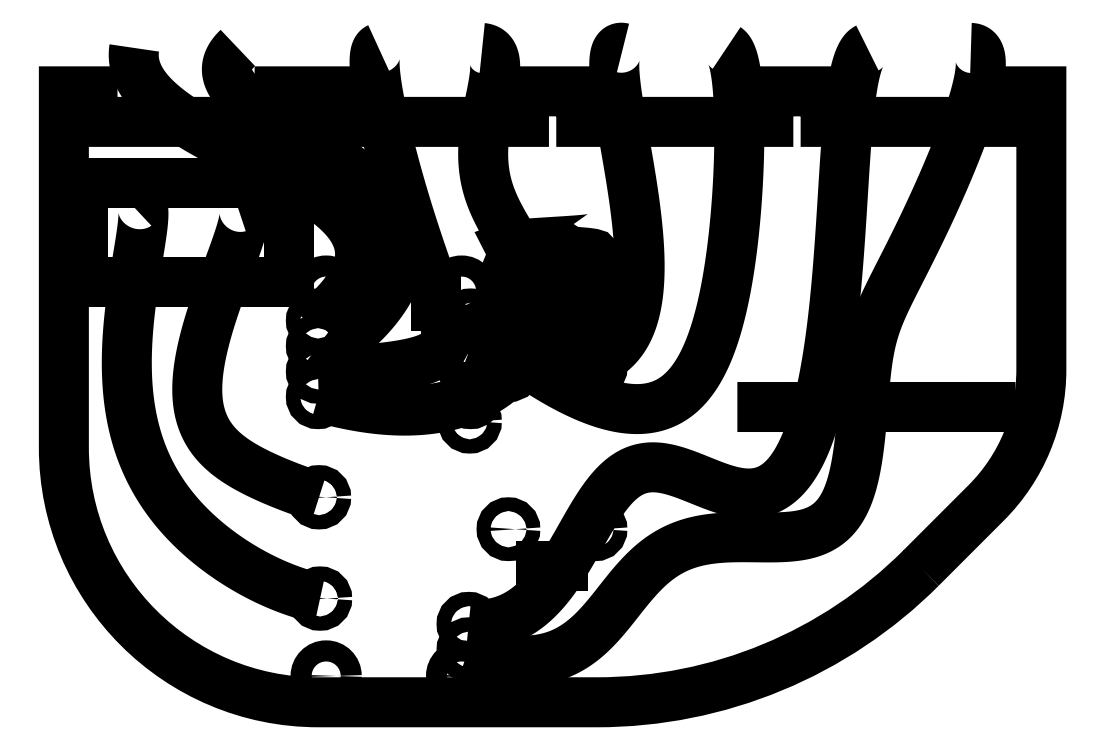
<metadata>
{"format":"dxf","ext":"dxf","renderer":"ezdxf+matplotlib","layout":"modelspace","background":"white","min_lineweight":24,"dpi":150}
</metadata>
<code>
0
SECTION
2
ENTITIES
0
LWPOLYLINE
8
0
90
25
70
1
43
0
10
-11.82
20
-46.82
42
-0.1989
10
-43.64
20
-60
10
-71
20
-60
42
-0.4142
10
-96
20
-35
10
-96
20
-1.915e-10
10
-96
20
-1.915e-10
10
-93.18
20
-1.915e-10
10
-93.18
20
-3
10
-74.81
20
-3
10
-74.81
20
-1.915e-10
10
-69.18
20
-1.915e-10
10
-69.18
20
-3
10
-50.81
20
-3
10
-50.81
20
-1.915e-10
10
-45.18
20
-1.915e-10
10
-45.18
20
-3
10
-26.81
20
-3
10
-26.81
20
-1.915e-10
10
-21.18
20
-1.915e-10
10
-21.18
20
-3
10
-2.813
20
-3
10
-2.813
20
-1.915e-10
10
0.001549
20
-9.424e-10
10
0.001549
20
-27.34
42
-0.1989
10
-5.417
20
-40.42
0
LWPOLYLINE
8
0
90
4
70
1
43
0
10
-94.1
20
-9
10
-94.1
20
-18.75
10
-73.9
20
-18.75
10
-73.9
20
-9
0
CIRCLE
8
0
10
-43.78
20
-27.16
30
-2.22e-15
40
0.675
210
1.355e-20
220
0
230
1
0
CIRCLE
8
0
10
-52.33
20
-27.16
30
0
40
0.675
210
1.355e-20
220
0
230
1
0
CIRCLE
8
0
10
-52.33
20
-43
30
0
40
0.675
210
1.355e-20
220
0
230
1
0
CIRCLE
8
0
10
-43.78
20
-43
30
0
40
0.675
210
1.355e-20
220
0
230
1
0
CIRCLE
8
0
10
-56.94
20
-57.42
30
0
40
1.038
210
-1.355e-20
220
0
230
1
0
CIRCLE
8
0
10
-70.24
20
-57.42
30
-2.22e-15
40
1.038
210
-1.355e-20
220
0
230
1
0
CIRCLE
8
0
10
-56.94
20
-19.62
30
0
40
1.038
210
-1.355e-20
220
0
230
1
0
CIRCLE
8
0
10
-70.24
20
-19.62
30
-2.22e-15
40
1.038
210
-1.355e-20
220
0
230
1
0
CIRCLE
8
0
10
-56.24
20
-52.32
30
-2.22e-15
40
0.7
210
1.355e-20
220
-0
230
1
0
CIRCLE
8
0
10
-71.04
20
-30.02
30
0
40
0.7
210
1.355e-20
220
-0
230
1
0
CIRCLE
8
0
10
-56.14
20
-32.42
30
-2.22e-15
40
0.7
210
1.355e-20
220
-0
230
1
0
CIRCLE
8
0
10
-56.04
20
-22.52
30
0
40
0.7
210
1.355e-20
220
-0
230
1
0
CIRCLE
8
0
10
-56.04
20
-30.02
30
0
40
0.7
210
1.355e-20
220
-0
230
1
0
CIRCLE
8
0
10
-71.04
20
-27.52
30
0
40
0.7
210
1.355e-20
220
-0
230
1
0
CIRCLE
8
0
10
-56.24
20
-54.82
30
-2.22e-15
40
0.7
210
1.355e-20
220
-0
230
1
0
CIRCLE
8
0
10
-70.94
20
-39.87
30
0
40
0.7
210
1.355e-20
220
-0
230
1
0
CIRCLE
8
0
10
-71.04
20
-22.52
30
0
40
0.7
210
1.355e-20
220
-0
230
1
0
CIRCLE
8
0
10
-56
20
-25
30
0
40
0.7129
210
1.355e-20
220
-0
230
1
0
CIRCLE
8
0
10
-56.04
20
-27.52
30
0
40
0.7
210
1.355e-20
220
-0
230
1
0
CIRCLE
8
0
10
-71.04
20
-25.02
30
0
40
0.7
210
1.355e-20
220
-0
230
1
0
CIRCLE
8
0
10
-70.84
20
-49.82
30
0
40
0.7
210
1.355e-20
220
-0
230
1
0
SPLINE
8
0
70
4
71
5
72
31
73
25
74
0
42
1e-09
43
1e-10
44
1e-10
40
0
40
0
40
0
40
0
40
0
40
0
40
0.05
40
0.1
40
0.15
40
0.2
40
0.25
40
0.3
40
0.35
40
0.4
40
0.45
40
0.5
40
0.55
40
0.6
40
0.65
40
0.7
40
0.75
40
0.8
40
0.85
40
0.9
40
0.95
40
1
40
1
40
1
40
1
40
1
40
1
41
1
41
1
41
1
41
1
41
1
41
1
41
1
41
1
41
1
41
1
41
1
41
1
41
1
41
1
41
1
41
1
41
1
41
1
41
1
41
1
41
1
41
1
41
1
41
1
41
1
10
-89.09
20
-11.4
30
-5.493
10
-88.94
20
-11.27
30
-5.02
10
-88.69
20
-11.07
30
-4.121
10
-88.39
20
-10.99
30
-2.911
10
-88.16
20
-11.31
30
-1.575
10
-88.15
20
-12.43
30
-0.3676
10
-88.38
20
-14.23
30
0.3972
10
-88.79
20
-16.65
30
0.7684
10
-89.27
20
-19.54
30
0.8268
10
-89.68
20
-22.76
30
0.6694
10
-89.89
20
-26.14
30
0.398
10
-89.79
20
-29.52
30
0.1065
10
-89.3
20
-32.76
30
-0.1297
10
-88.38
20
-35.75
30
-0.2691
10
-87.06
20
-38.46
30
-0.3048
10
-85.42
20
-40.85
30
-0.2533
10
-83.52
20
-42.93
30
-0.1458
10
-81.47
20
-44.72
30
-0.0199
10
-79.33
20
-46.24
30
0.08887
10
-77.18
20
-47.5
30
0.1567
10
-75.04
20
-48.52
30
0.1703
10
-73.34
20
-49.15
30
0.133
10
-72.08
20
-49.52
30
0.07724
10
-71.25
20
-49.73
30
0.02779
10
-70.84
20
-49.82
30
0
0
SPLINE
8
0
70
4
71
5
72
31
73
25
74
0
42
1e-09
43
1e-10
44
1e-10
40
0
40
0
40
0
40
0
40
0
40
0
40
0.05
40
0.1
40
0.15
40
0.2
40
0.25
40
0.3
40
0.35
40
0.4
40
0.45
40
0.5
40
0.55
40
0.6
40
0.65
40
0.7
40
0.75
40
0.8
40
0.85
40
0.9
40
0.95
40
1
40
1
40
1
40
1
40
1
40
1
41
1
41
1
41
1
41
1
41
1
41
1
41
1
41
1
41
1
41
1
41
1
41
1
41
1
41
1
41
1
41
1
41
1
41
1
41
1
41
1
41
1
41
1
41
1
41
1
41
1
10
-78.91
20
-11.4
30
-5.494
10
-78.78
20
-11.36
30
-5.089
10
-78.55
20
-11.32
30
-4.314
10
-78.3
20
-11.41
30
-3.255
10
-78.17
20
-11.84
30
-2.052
10
-78.32
20
-12.89
30
-0.8958
10
-78.78
20
-14.42
30
-0.08068
10
-79.49
20
-16.4
30
0.4155
10
-80.36
20
-18.73
30
0.6371
10
-81.28
20
-21.29
30
0.6465
10
-82.11
20
-23.94
30
0.5146
10
-82.72
20
-26.53
30
0.3134
10
-82.99
20
-28.95
30
0.108
10
-82.86
20
-31.1
30
-0.05072
10
-82.31
20
-32.91
30
-0.1354
10
-81.36
20
-34.41
30
-0.1465
10
-80.12
20
-35.62
30
-0.102
10
-78.68
20
-36.62
30
-0.02957
10
-77.13
20
-37.45
30
0.04159
10
-75.55
20
-38.17
30
0.09001
10
-73.98
20
-38.81
30
0.104
10
-72.75
20
-39.26
30
0.08313
10
-71.84
20
-39.58
30
0.0488
10
-71.24
20
-39.77
30
0.01765
10
-70.94
20
-39.87
30
0
0
SPLINE
8
0
70
4
71
5
72
26
73
20
74
0
42
1e-09
43
1e-10
44
1e-10
40
0
40
0
40
0
40
0
40
0
40
0
40
0.06667
40
0.1333
40
0.2
40
0.2667
40
0.3333
40
0.4
40
0.4667
40
0.5333
40
0.6
40
0.6667
40
0.7333
40
0.8
40
0.8667
40
0.9333
40
1
40
1
40
1
40
1
40
1
40
1
41
1
41
1
41
1
41
1
41
1
41
1
41
1
41
1
41
1
41
1
41
1
41
1
41
1
41
1
41
1
41
1
41
1
41
1
41
1
41
1
10
-89.09
20
4.262
30
-4.219
10
-89.14
20
3.921
30
-3.923
10
-89.18
20
3.244
30
-3.355
10
-89.04
20
2.237
30
-2.574
10
-88.48
20
0.9147
30
-1.676
10
-87.15
20
-0.7056
30
-0.7943
10
-85.19
20
-2.296
30
-0.1548
10
-82.68
20
-3.865
30
0.2518
10
-79.76
20
-5.426
30
0.4505
10
-76.64
20
-6.999
30
0.482
10
-73.58
20
-8.608
30
0.3951
10
-70.82
20
-10.28
30
0.2415
10
-68.63
20
-12.03
30
0.07032
10
-67.2
20
-13.89
30
-0.07608
10
-66.67
20
-15.86
30
-0.1689
10
-67.09
20
-17.95
30
-0.1935
10
-68.2
20
-19.72
30
-0.1536
10
-69.45
20
-21.1
30
-0.08989
10
-70.48
20
-22.04
30
-0.03245
10
-71.04
20
-22.52
30
0
0
SPLINE
8
0
70
4
71
5
72
31
73
25
74
0
42
1e-09
43
1e-10
44
1e-10
40
0
40
0
40
0
40
0
40
0
40
0
40
0.05
40
0.1
40
0.15
40
0.2
40
0.25
40
0.3
40
0.35
40
0.4
40
0.45
40
0.5
40
0.55
40
0.6
40
0.65
40
0.7
40
0.75
40
0.8
40
0.85
40
0.9
40
0.95
40
1
40
1
40
1
40
1
40
1
40
1
41
1
41
1
41
1
41
1
41
1
41
1
41
1
41
1
41
1
41
1
41
1
41
1
41
1
41
1
41
1
41
1
41
1
41
1
41
1
41
1
41
1
41
1
41
1
41
1
41
1
10
-78.91
20
4.262
30
-4.219
10
-79.16
20
4.022
30
-3.925
10
-79.6
20
3.539
30
-3.36
10
-80.02
20
2.803
30
-2.583
10
-80.14
20
1.795
30
-1.689
10
-79.55
20
0.4902
30
-0.811
10
-78.26
20
-0.8641
30
-0.1675
10
-76.34
20
-2.278
30
0.2525
10
-73.94
20
-3.768
30
0.4737
10
-71.3
20
-5.356
30
0.5331
10
-68.65
20
-7.06
30
0.4747
10
-66.26
20
-8.895
30
0.345
10
-64.36
20
-10.86
30
0.1889
10
-63.13
20
-12.95
30
0.04457
10
-62.67
20
-15.12
30
-0.05979
10
-62.96
20
-17.3
30
-0.1121
10
-63.86
20
-19.4
30
-0.1161
10
-65.18
20
-21.32
30
-0.08492
10
-66.69
20
-22.95
30
-0.03735
10
-68.16
20
-24.19
30
0.007259
10
-69.43
20
-24.99
30
0.03348
10
-70.22
20
-25.24
30
0.03398
10
-70.68
20
-25.21
30
0.02184
10
-70.93
20
-25.1
30
0.008202
10
-71.04
20
-25.02
30
0
0
SPLINE
8
0
70
4
71
5
72
31
73
25
74
0
42
1e-09
43
1e-10
44
1e-10
40
0
40
0
40
0
40
0
40
0
40
0
40
0.05
40
0.1
40
0.15
40
0.2
40
0.25
40
0.3
40
0.35
40
0.4
40
0.45
40
0.5
40
0.55
40
0.6
40
0.65
40
0.7
40
0.75
40
0.8
40
0.85
40
0.9
40
0.95
40
1
40
1
40
1
40
1
40
1
40
1
41
1
41
1
41
1
41
1
41
1
41
1
41
1
41
1
41
1
41
1
41
1
41
1
41
1
41
1
41
1
41
1
41
1
41
1
41
1
41
1
41
1
41
1
41
1
41
1
41
1
10
-65.09
20
4.262
30
-4.221
10
-65.17
20
4.225
30
-3.9
10
-65.31
20
4.096
30
-3.287
10
-65.46
20
3.74
30
-2.451
10
-65.54
20
2.935
30
-1.505
10
-65.42
20
1.384
30
-0.6044
10
-65.09
20
-0.6868
30
0.02155
10
-64.56
20
-3.219
30
0.3925
10
-63.86
20
-6.099
30
0.5471
10
-63.01
20
-9.179
30
0.5371
10
-62.08
20
-12.29
30
0.4207
10
-61.1
20
-15.28
30
0.2559
10
-60.15
20
-17.99
30
0.09474
10
-59.32
20
-20.31
30
-0.02339
10
-58.68
20
-22.2
30
-0.07825
10
-58.36
20
-23.67
30
-0.07456
10
-58.44
20
-24.79
30
-0.03158
10
-59.03
20
-25.64
30
0.02516
10
-60.19
20
-26.28
30
0.07428
10
-61.94
20
-26.77
30
0.1028
10
-64.31
20
-27.14
30
0.1031
10
-66.7
20
-27.34
30
0.07809
10
-68.76
20
-27.45
30
0.0447
10
-70.26
20
-27.5
30
0.01598
10
-71.04
20
-27.52
30
0
0
LINE
8
0
10
-59.43
20
-21.06
30
-2.22e-15
11
-59.43
21
-18.98
31
-2.22e-15
0
SPLINE
8
0
70
4
71
5
72
36
73
30
74
0
42
1e-09
43
1e-10
44
1e-10
40
0
40
0
40
0
40
0
40
0
40
0
40
0.04
40
0.08
40
0.12
40
0.16
40
0.2
40
0.24
40
0.28
40
0.32
40
0.36
40
0.4
40
0.44
40
0.48
40
0.52
40
0.56
40
0.6
40
0.64
40
0.68
40
0.72
40
0.76
40
0.8
40
0.84
40
0.88
40
0.92
40
0.96
40
1
40
1
40
1
40
1
40
1
40
1
41
1
41
1
41
1
41
1
41
1
41
1
41
1
41
1
41
1
41
1
41
1
41
1
41
1
41
1
41
1
41
1
41
1
41
1
41
1
41
1
41
1
41
1
41
1
41
1
41
1
41
1
41
1
41
1
41
1
41
1
10
-54.91
20
4.262
30
-4.221
10
-54.72
20
4.243
30
-3.849
10
-54.38
20
4.163
30
-3.143
10
-53.97
20
3.914
30
-2.202
10
-53.65
20
3.327
30
-1.182
10
-53.58
20
2.175
30
-0.2937
10
-53.8
20
0.6313
30
0.2306
10
-54.2
20
-1.238
30
0.4422
10
-54.62
20
-3.328
30
0.4237
10
-54.88
20
-5.523
30
0.2703
10
-54.83
20
-7.714
30
0.07525
10
-54.37
20
-9.819
30
-0.08524
10
-53.51
20
-11.81
30
-0.1701
10
-52.41
20
-13.72
30
-0.1762
10
-51.24
20
-15.6
30
-0.123
10
-50.21
20
-17.5
30
-0.04279
10
-49.54
20
-19.47
30
0.03062
10
-49.34
20
-21.51
30
0.07461
10
-49.67
20
-23.57
30
0.08338
10
-50.52
20
-25.55
30
0.06148
10
-51.86
20
-27.37
30
0.02025
10
-53.61
20
-28.93
30
-0.02664
10
-55.74
20
-30.15
30
-0.06783
10
-58.2
20
-30.98
30
-0.09581
10
-60.97
20
-31.41
30
-0.1056
10
-64.03
20
-31.41
30
-0.09454
10
-66.69
20
-31.07
30
-0.06794
10
-68.82
20
-30.62
30
-0.03789
10
-70.29
20
-30.23
30
-0.01338
10
-71.04
20
-30.02
30
0
0
SPLINE
8
0
70
0
71
3
72
81
73
77
74
0
42
1e-09
43
1e-10
44
1e-10
40
0
40
0
40
0
40
0
40
0.4882
40
0.9764
40
1.465
40
1.953
40
2.441
40
2.929
40
3.418
40
3.906
40
4.394
40
4.882
40
5.37
40
5.859
40
6.347
40
6.835
40
7.323
40
7.812
40
8.3
40
8.788
40
9.276
40
9.764
40
10.25
40
10.74
40
11.23
40
11.72
40
12.21
40
12.69
40
13.18
40
13.67
40
14.16
40
14.65
40
15.13
40
15.62
40
16.11
40
16.6
40
17.09
40
17.58
40
18.06
40
18.55
40
19.04
40
19.53
40
20.02
40
20.51
40
20.99
40
21.48
40
21.97
40
22.46
40
22.95
40
23.43
40
23.92
40
24.41
40
24.9
40
25.39
40
25.88
40
26.36
40
26.85
40
27.34
40
27.83
40
28.32
40
28.81
40
29.29
40
29.78
40
30.27
40
30.76
40
31.25
40
31.73
40
32.22
40
32.71
40
33.2
40
33.69
40
34.18
40
34.66
40
35.15
40
35.64
40
36.13
40
36.13
40
36.13
40
36.13
10
-48.06
20
-23.73
30
4.441e-15
10
-48.74
20
-23.68
30
4.441e-15
10
-50.09
20
-23.6
30
4.441e-15
10
-51.65
20
-23.47
30
4.441e-15
10
-52.37
20
-23.35
30
2.22e-15
10
-52.08
20
-23.22
30
4.441e-15
10
-50.85
20
-23.1
30
2.22e-15
10
-48.97
20
-22.97
30
0
10
-46.88
20
-22.84
30
4.441e-15
10
-45.06
20
-22.72
30
4.441e-15
10
-43.95
20
-22.59
30
2.22e-15
10
-43.79
20
-22.46
30
2.22e-15
10
-44.63
20
-22.34
30
4.441e-15
10
-46.28
20
-22.21
30
4.441e-15
10
-48.34
20
-22.09
30
6.661e-15
10
-50.33
20
-21.96
30
4.441e-15
10
-51.8
20
-21.83
30
4.441e-15
10
-52.39
20
-21.71
30
2.22e-15
10
-51.97
20
-21.58
30
0
10
-50.64
20
-21.45
30
2.22e-15
10
-48.7
20
-21.33
30
2.22e-15
10
-46.62
20
-21.2
30
2.22e-15
10
-44.87
20
-21.08
30
2.22e-15
10
-43.87
20
-20.95
30
2.22e-15
10
-43.85
20
-20.82
30
4.441e-15
10
-44.81
20
-20.7
30
4.441e-15
10
-46.53
20
-20.57
30
4.441e-15
10
-48.61
20
-20.45
30
4.441e-15
10
-50.56
20
-20.32
30
4.441e-15
10
-51.93
20
-20.19
30
4.441e-15
10
-52.39
20
-20.07
30
4.441e-15
10
-51.84
20
-19.94
30
4.441e-15
10
-50.41
20
-19.81
30
2.22e-15
10
-48.43
20
-19.69
30
2.22e-15
10
-46.36
20
-19.56
30
0
10
-44.69
20
-19.44
30
0
10
-43.81
20
-19.31
30
2.22e-15
10
-43.92
20
-19.18
30
4.441e-15
10
-45
20
-19.06
30
6.661e-15
10
-46.79
20
-18.93
30
4.441e-15
10
-48.88
20
-18.8
30
4.441e-15
10
-50.78
20
-18.68
30
4.441e-15
10
-52.04
20
-18.55
30
4.441e-15
10
-52.38
20
-18.43
30
4.441e-15
10
-51.7
20
-18.3
30
2.22e-15
10
-50.17
20
-18.17
30
2.22e-15
10
-48.15
20
-18.05
30
2.22e-15
10
-46.11
20
-17.92
30
4.441e-15
10
-44.52
20
-17.8
30
2.22e-15
10
-43.76
20
-17.67
30
6.661e-15
10
-44.01
20
-17.54
30
4.441e-15
10
-45.2
20
-17.42
30
6.661e-15
10
-47.06
20
-17.29
30
4.441e-15
10
-49.15
20
-17.16
30
4.441e-15
10
-50.99
20
-17.04
30
2.22e-15
10
-52.14
20
-16.91
30
6.661e-15
10
-52.34
20
-16.79
30
4.441e-15
10
-51.54
20
-16.66
30
4.441e-15
10
-49.93
20
-16.53
30
2.22e-15
10
-47.88
20
-16.41
30
2.22e-15
10
-45.87
20
-16.28
30
0
10
-44.37
20
-16.16
30
2.22e-15
10
-43.74
20
-16.03
30
2.22e-15
10
-44.11
20
-15.9
30
4.441e-15
10
-45.41
20
-15.78
30
4.441e-15
10
-47.33
20
-15.65
30
2.22e-15
10
-49.42
20
-15.52
30
4.441e-15
10
-51.19
20
-15.4
30
2.22e-15
10
-52.23
20
-15.27
30
4.441e-15
10
-52.29
20
-15.15
30
2.22e-15
10
-51.37
20
-15.02
30
2.22e-15
10
-49.67
20
-14.89
30
4.441e-15
10
-47.6
20
-14.77
30
0
10
-45.63
20
-14.64
30
0
10
-44.23
20
-14.51
30
2.22e-15
10
-43.9
20
-14.43
30
4.441e-15
10
-43.9
20
-14.39
30
4.441e-15
0
CIRCLE
8
0
10
-52.33
20
-27.16
30
0
40
0.9
210
1.355e-20
220
3.754e-35
230
1
0
SPLINE
8
0
70
4
71
5
72
26
73
20
74
0
42
1e-09
43
1e-10
44
1e-10
40
0
40
0
40
0
40
0
40
0
40
0
40
0.06667
40
0.1333
40
0.2
40
0.2667
40
0.3333
40
0.4
40
0.4667
40
0.5333
40
0.6
40
0.6667
40
0.7333
40
0.8
40
0.8667
40
0.9333
40
1
40
1
40
1
40
1
40
1
40
1
41
1
41
1
41
1
41
1
41
1
41
1
41
1
41
1
41
1
41
1
41
1
41
1
41
1
41
1
41
1
41
1
41
1
41
1
41
1
41
1
10
-41.09
20
4.262
30
-4.222
10
-41.24
20
4.301
30
-3.856
10
-41.52
20
4.294
30
-3.157
10
-41.82
20
4.025
30
-2.212
10
-42.02
20
3.146
30
-1.161
10
-41.92
20
1.184
30
-0.1971
10
-41.52
20
-1.592
30
0.4259
10
-40.9
20
-5.044
30
0.7405
10
-40.21
20
-8.945
30
0.8022
10
-39.63
20
-13.03
30
0.6784
10
-39.34
20
-17
30
0.4419
10
-39.52
20
-20.58
30
0.1636
10
-40.33
20
-23.53
30
-0.09432
10
-41.87
20
-25.67
30
-0.2857
10
-44.18
20
-26.93
30
-0.3842
10
-47.29
20
-27.27
30
-0.3761
10
-50.39
20
-26.81
30
-0.281
10
-53.06
20
-26.06
30
-0.1597
10
-55
20
-25.38
30
-0.05691
10
-56
20
-25
30
0
0
SPLINE
8
0
70
4
71
5
72
31
73
25
74
0
42
1e-09
43
1e-10
44
1e-10
40
0
40
0
40
0
40
0
40
0
40
0
40
0.05
40
0.1
40
0.15
40
0.2
40
0.25
40
0.3
40
0.35
40
0.4
40
0.45
40
0.5
40
0.55
40
0.6
40
0.65
40
0.7
40
0.75
40
0.8
40
0.85
40
0.9
40
0.95
40
1
40
1
40
1
40
1
40
1
40
1
41
1
41
1
41
1
41
1
41
1
41
1
41
1
41
1
41
1
41
1
41
1
41
1
41
1
41
1
41
1
41
1
41
1
41
1
41
1
41
1
41
1
41
1
41
1
41
1
41
1
10
-30.91
20
4.262
30
-4.223
10
-30.8
20
4.191
30
-3.865
10
-30.6
20
3.983
30
-3.182
10
-30.33
20
3.472
30
-2.263
10
-30.04
20
2.391
30
-1.247
10
-29.78
20
0.3786
30
-0.3241
10
-29.65
20
-2.26
30
0.2651
10
-29.64
20
-5.439
30
0.557
10
-29.77
20
-9.015
30
0.6127
10
-30.04
20
-12.81
30
0.5059
10
-30.48
20
-16.63
30
0.3143
10
-31.1
20
-20.28
30
0.1098
10
-31.92
20
-23.58
30
-0.05029
10
-32.97
20
-26.39
30
-0.1342
10
-34.27
20
-28.62
30
-0.141
10
-35.86
20
-30.21
30
-0.089
10
-37.75
20
-31.12
30
-0.006793
10
-39.97
20
-31.37
30
0.0762
10
-42.51
20
-30.93
30
0.1394
10
-45.38
20
-29.83
30
0.1698
10
-48.59
20
-28.08
30
0.1602
10
-51.41
20
-26.17
30
0.118
10
-53.67
20
-24.45
30
0.06664
10
-55.24
20
-23.18
30
0.02367
10
-56.04
20
-22.52
30
0
0
SPLINE
8
0
70
4
71
5
72
41
73
35
74
0
42
1e-09
43
1e-10
44
1e-10
40
0
40
0
40
0
40
0
40
0
40
0
40
0.03333
40
0.06667
40
0.1
40
0.1333
40
0.1667
40
0.2
40
0.2333
40
0.2667
40
0.3
40
0.3333
40
0.3667
40
0.4
40
0.4333
40
0.4667
40
0.5
40
0.5333
40
0.5667
40
0.6
40
0.6333
40
0.6667
40
0.7
40
0.7333
40
0.7667
40
0.8
40
0.8333
40
0.8667
40
0.9
40
0.9333
40
0.9667
40
1
40
1
40
1
40
1
40
1
40
1
41
1
41
1
41
1
41
1
41
1
41
1
41
1
41
1
41
1
41
1
41
1
41
1
41
1
41
1
41
1
41
1
41
1
41
1
41
1
41
1
41
1
41
1
41
1
41
1
41
1
41
1
41
1
41
1
41
1
41
1
41
1
41
1
41
1
41
1
41
1
10
-17.09
20
4.262
30
-4.224
10
-17.21
20
4.2
30
-3.894
10
-17.45
20
4.012
30
-3.262
10
-17.79
20
3.533
30
-2.402
10
-18.18
20
2.504
30
-1.432
10
-18.59
20
0.5686
30
-0.5096
10
-18.91
20
-1.995
30
0.1318
10
-19.18
20
-5.139
30
0.5147
10
-19.41
20
-8.781
30
0.6781
10
-19.65
20
-12.81
30
0.6718
10
-19.94
20
-17.09
30
0.5509
10
-20.33
20
-21.46
30
0.371
10
-20.87
20
-25.75
30
0.1828
10
-21.6
20
-29.77
30
0.02732
10
-22.56
20
-33.33
30
-0.0694
10
-23.79
20
-36.24
30
-0.1027
10
-25.29
20
-38.32
30
-0.08613
10
-27.08
20
-39.46
30
-0.04256
10
-29.11
20
-39.67
30
0.003195
10
-31.34
20
-39.11
30
0.03215
10
-33.66
20
-38.13
30
0.03895
10
-35.95
20
-37.18
30
0.0278
10
-38.11
20
-36.72
30
0.007953
10
-40.07
20
-37.08
30
-0.01027
10
-41.81
20
-38.37
30
-0.02044
10
-43.37
20
-40.43
30
-0.02128
10
-44.84
20
-42.98
30
-0.01453
10
-46.32
20
-45.68
30
-0.003872
10
-47.89
20
-48.16
30
0.006551
10
-49.64
20
-50.2
30
0.01363
10
-51.59
20
-51.63
30
0.01564
10
-53.34
20
-52.25
30
0.01248
10
-54.75
20
-52.4
30
0.007326
10
-55.73
20
-52.37
30
0.002649
10
-56.24
20
-52.32
30
-2.22e-15
0
LINE
8
0
10
-27.4
20
-31
30
0
11
-4.997
21
-31
31
2.711e-19
0
LINE
8
0
10
-49.18
20
-46.6
30
0
11
-46.93
21
-46.6
31
3.327e-15
0
SPLINE
8
0
70
4
71
5
72
51
73
45
74
0
42
1e-09
43
1e-10
44
1e-10
40
0
40
0
40
0
40
0
40
0
40
0
40
0.025
40
0.05
40
0.075
40
0.1
40
0.125
40
0.15
40
0.175
40
0.2
40
0.225
40
0.25
40
0.275
40
0.3
40
0.325
40
0.35
40
0.375
40
0.4
40
0.425
40
0.45
40
0.475
40
0.5
40
0.525
40
0.55
40
0.575
40
0.6
40
0.625
40
0.65
40
0.675
40
0.7
40
0.725
40
0.75
40
0.775
40
0.8
40
0.825
40
0.85
40
0.875
40
0.9
40
0.925
40
0.95
40
0.975
40
1
40
1
40
1
40
1
40
1
40
1
41
1
41
1
41
1
41
1
41
1
41
1
41
1
41
1
41
1
41
1
41
1
41
1
41
1
41
1
41
1
41
1
41
1
41
1
41
1
41
1
41
1
41
1
41
1
41
1
41
1
41
1
41
1
41
1
41
1
41
1
41
1
41
1
41
1
41
1
41
1
41
1
41
1
41
1
41
1
41
1
41
1
41
1
41
1
41
1
41
1
10
-6.911
20
4.262
30
-4.225
10
-6.735
20
4.257
30
-3.879
10
-6.423
20
4.186
30
-3.219
10
-6.076
20
3.896
30
-2.327
10
-5.854
20
3.14
30
-1.335
10
-5.973
20
1.593
30
-0.4201
10
-6.468
20
-0.5107
30
0.1854
10
-7.297
20
-3.08
30
0.5128
10
-8.389
20
-5.965
30
0.6136
10
-9.658
20
-8.987
30
0.5509
10
-11.01
20
-11.97
30
0.3923
10
-12.35
20
-14.74
30
0.2023
10
-13.59
20
-17.2
30
0.0349
10
-14.67
20
-19.3
30
-0.07282
10
-15.56
20
-21.11
30
-0.1106
10
-16.24
20
-22.75
30
-0.09174
10
-16.73
20
-24.42
30
-0.04145
10
-17.08
20
-26.26
30
0.01175
10
-17.31
20
-28.36
30
0.04661
10
-17.5
20
-30.7
30
0.05687
10
-17.7
20
-33.19
30
0.04596
10
-17.97
20
-35.68
30
0.02338
10
-18.39
20
-38.03
30
0.0003917
10
-19.03
20
-40.08
30
-0.01385
10
-19.97
20
-41.72
30
-0.01684
10
-21.25
20
-42.88
30
-0.01112
10
-22.91
20
-43.56
30
-0.001605
10
-24.94
20
-43.82
30
0.006548
10
-27.24
20
-43.82
30
0.01066
10
-29.69
20
-43.76
30
0.01039
10
-32.14
20
-43.83
30
0.006842
10
-34.46
20
-44.24
30
0.001901
10
-36.54
20
-45.1
30
-0.002467
10
-38.36
20
-46.42
30
-0.005032
10
-39.96
20
-48.11
30
-0.005508
10
-41.44
20
-50
30
-0.004197
10
-42.9
20
-51.89
30
-0.00179
10
-44.46
20
-53.57
30
0.0008726
10
-46.22
20
-54.89
30
0.003062
10
-48.25
20
-55.73
30
0.004317
10
-50.57
20
-56.04
30
0.004356
10
-52.68
20
-55.84
30
0.003309
10
-54.4
20
-55.43
30
0.001898
10
-55.62
20
-55.04
30
0.0006789
10
-56.24
20
-54.82
30
-2.22e-15
0
ENDSEC
0
EOF

</code>
